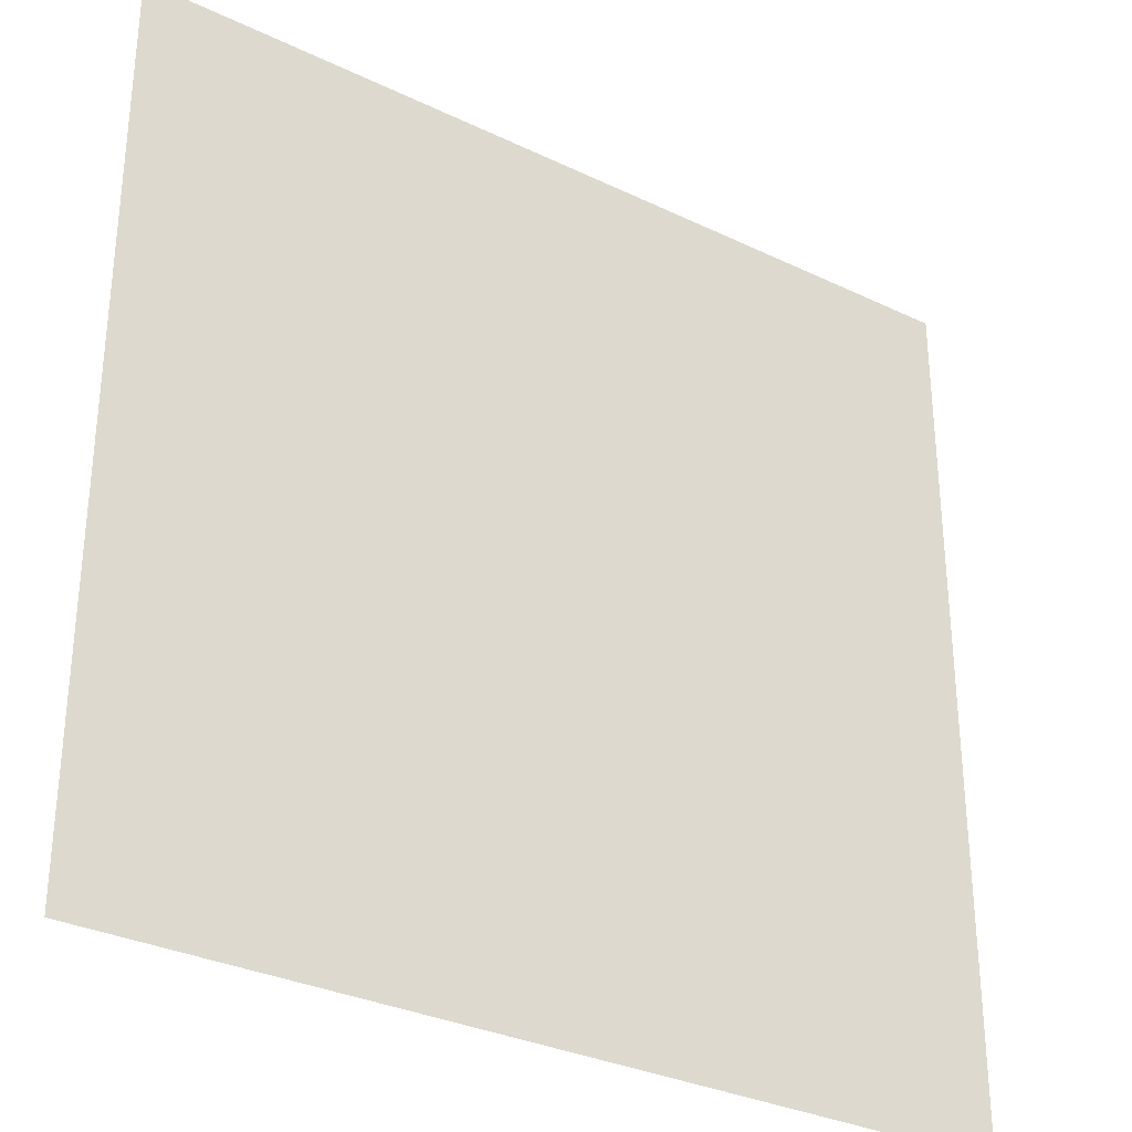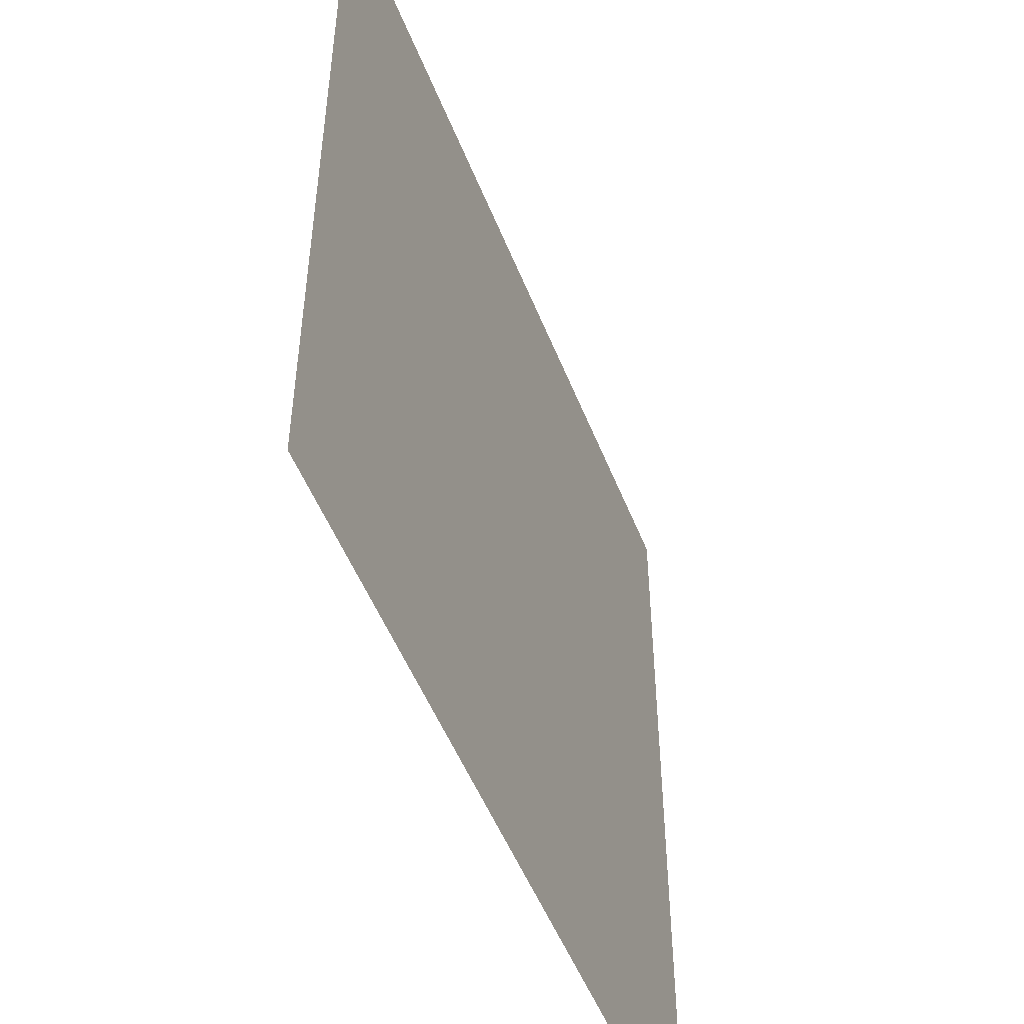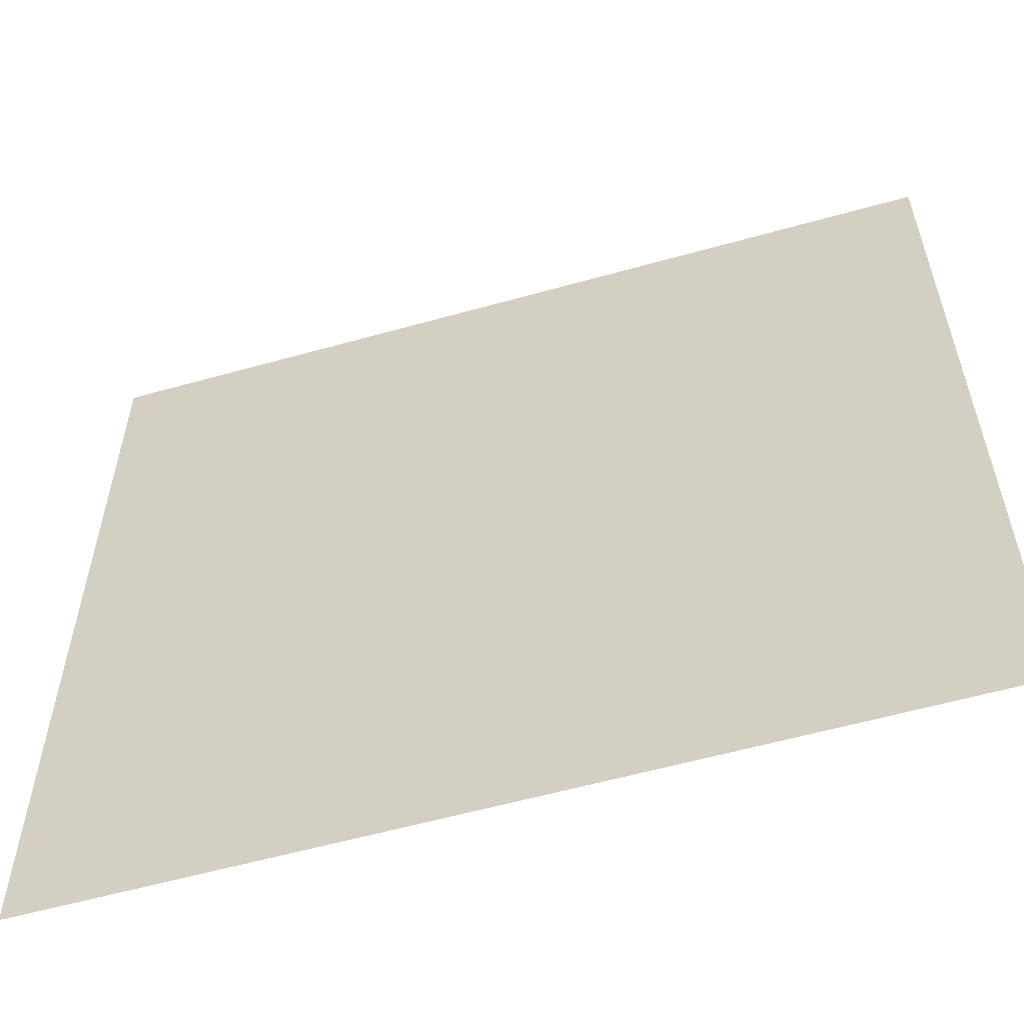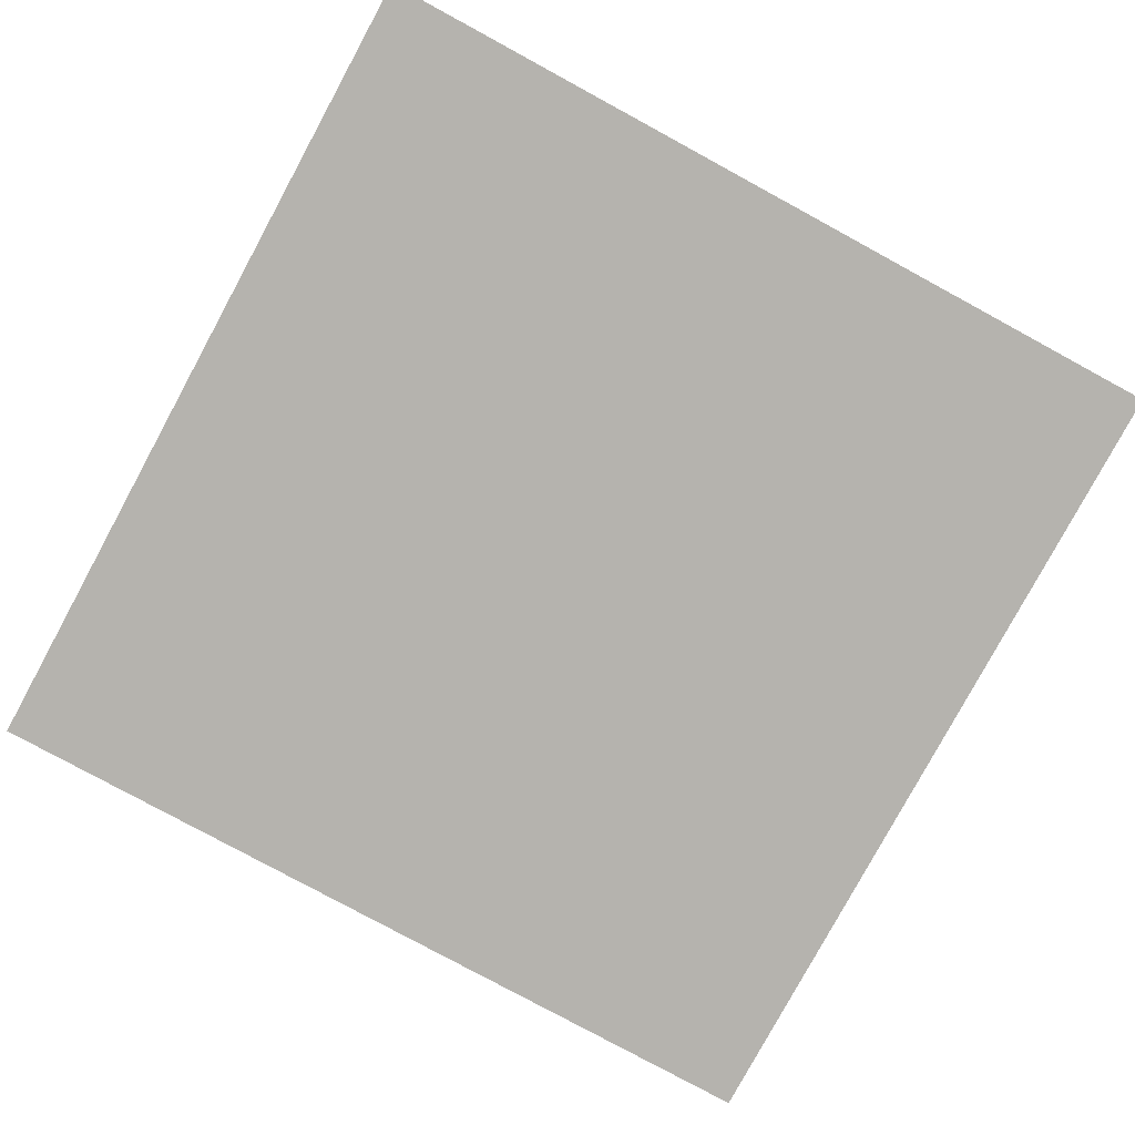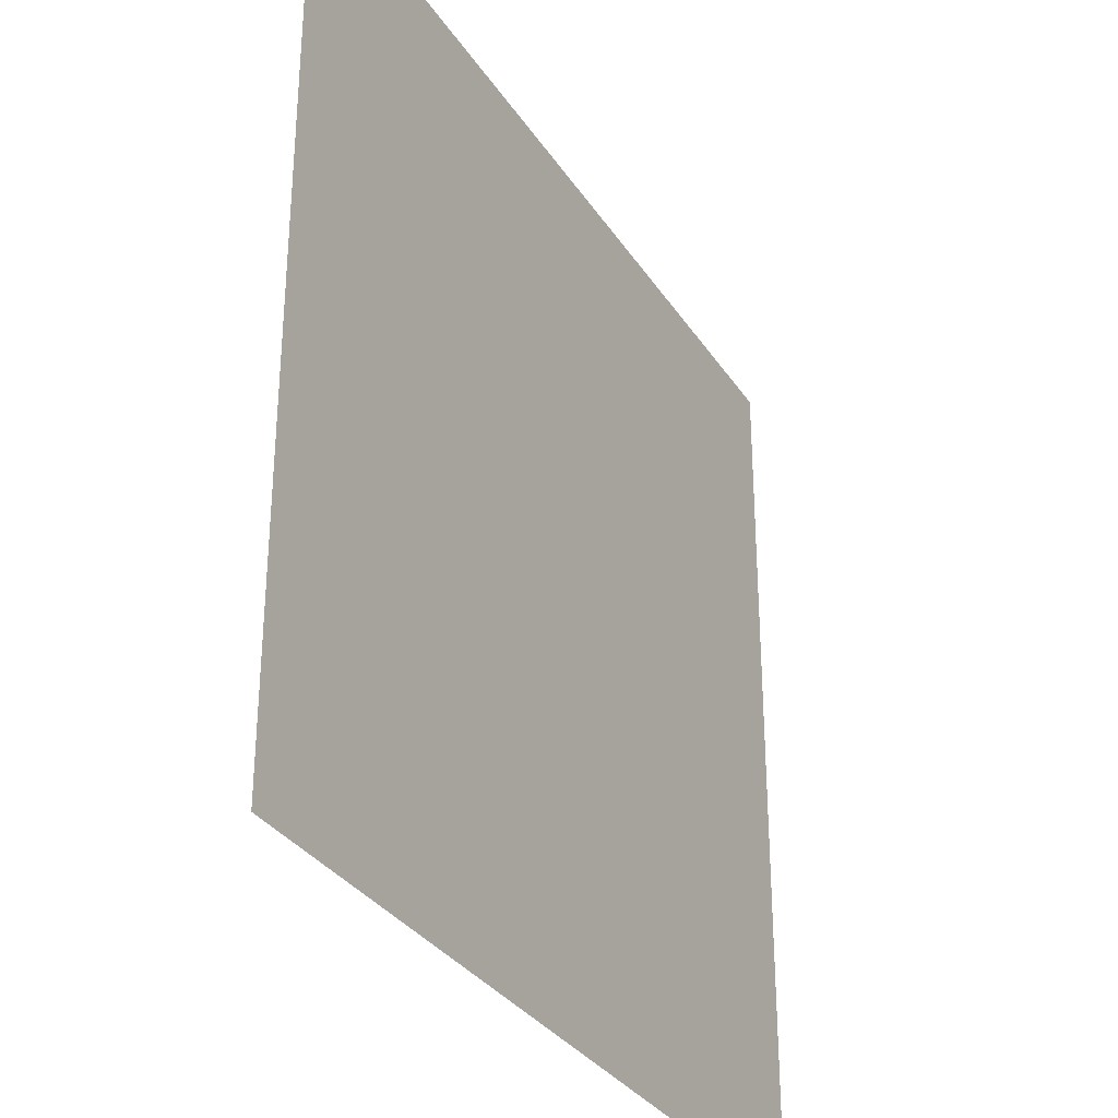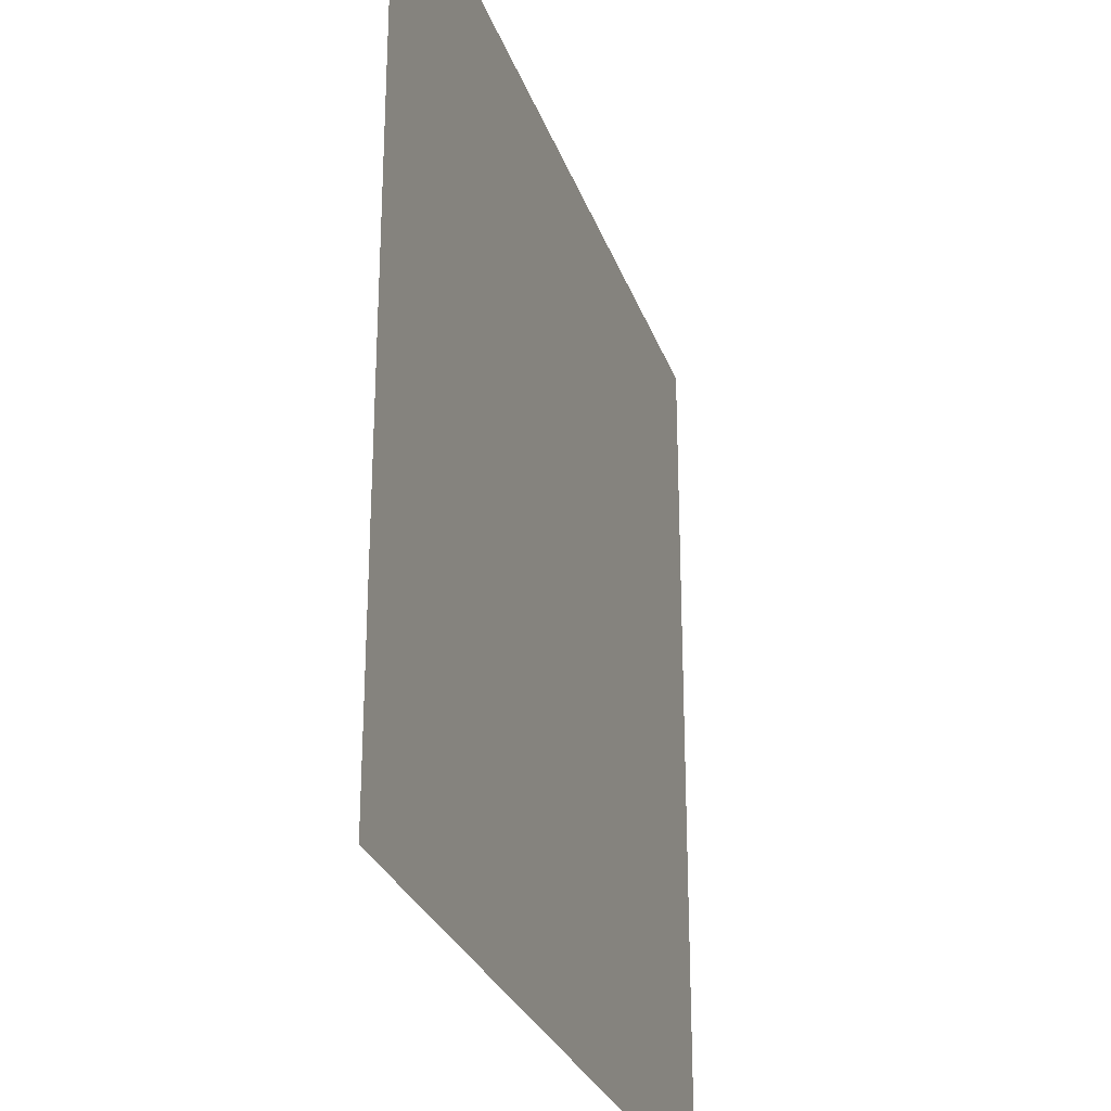
<metadata>
{"format":"obj","ext":"obj","renderer":"f3d","projection":"perspective","resolution":1024,"background":"white","views":[{"elev":-31.6,"azim":-34.2,"up":"+Z"},{"elev":-51.2,"azim":111.2,"up":"+Z"},{"elev":-58.2,"azim":16.2,"up":"+Z"},{"elev":-79.9,"azim":61.5,"up":"+Y"},{"elev":-31.9,"azim":117.6,"up":"+Z"},{"elev":-28.0,"azim":-72.8,"up":"+Z"}]}
</metadata>
<code>
v 91 0 91
v -91 0 -91
v -91 0 91
v -91 0 -91
v 91 0 91
v 91 0 -91
f 1 2 3
f 4 5 6

</code>
